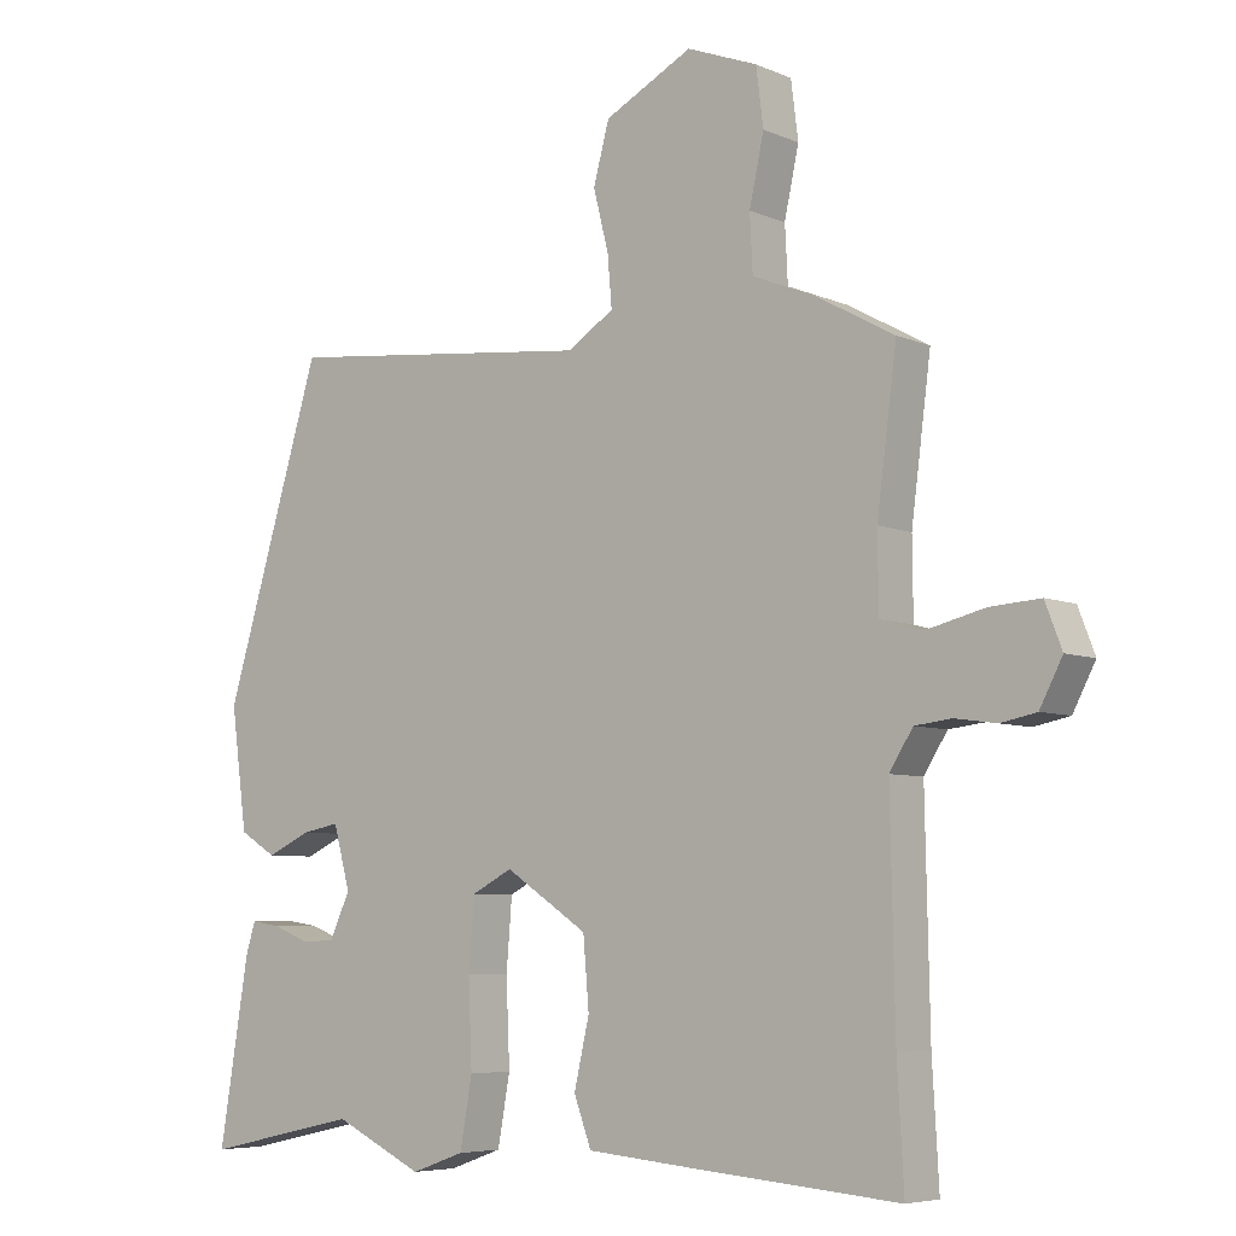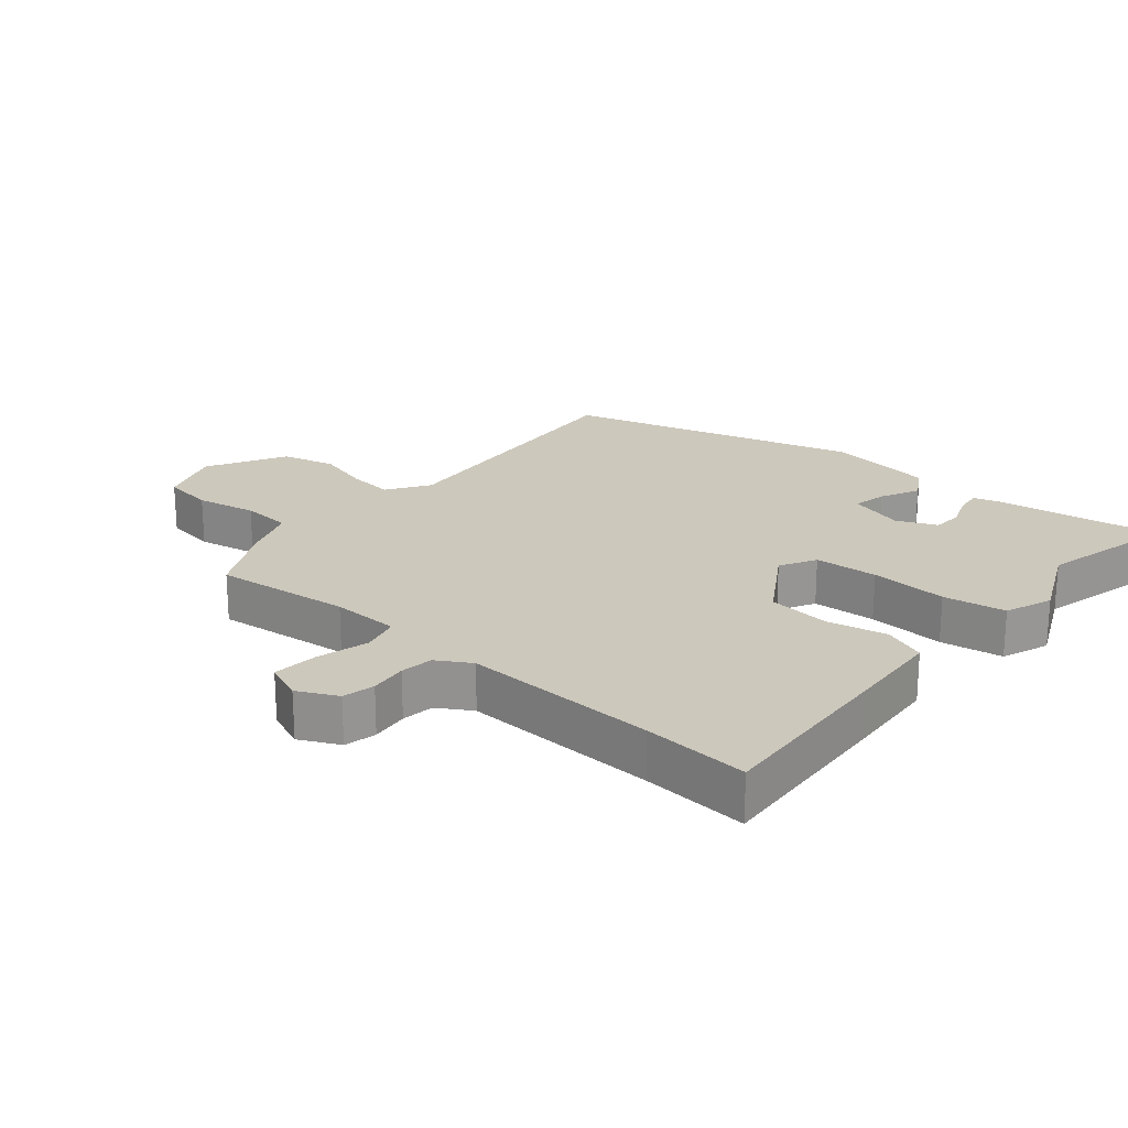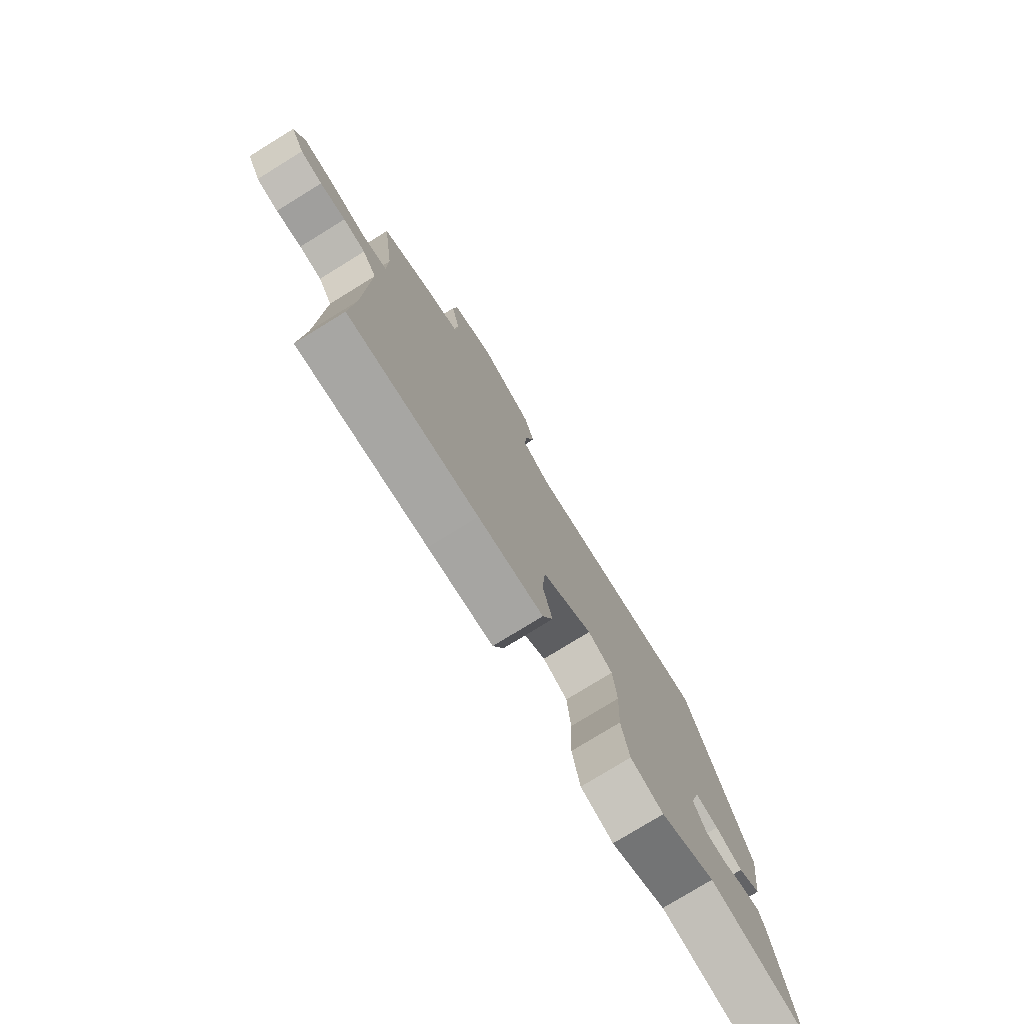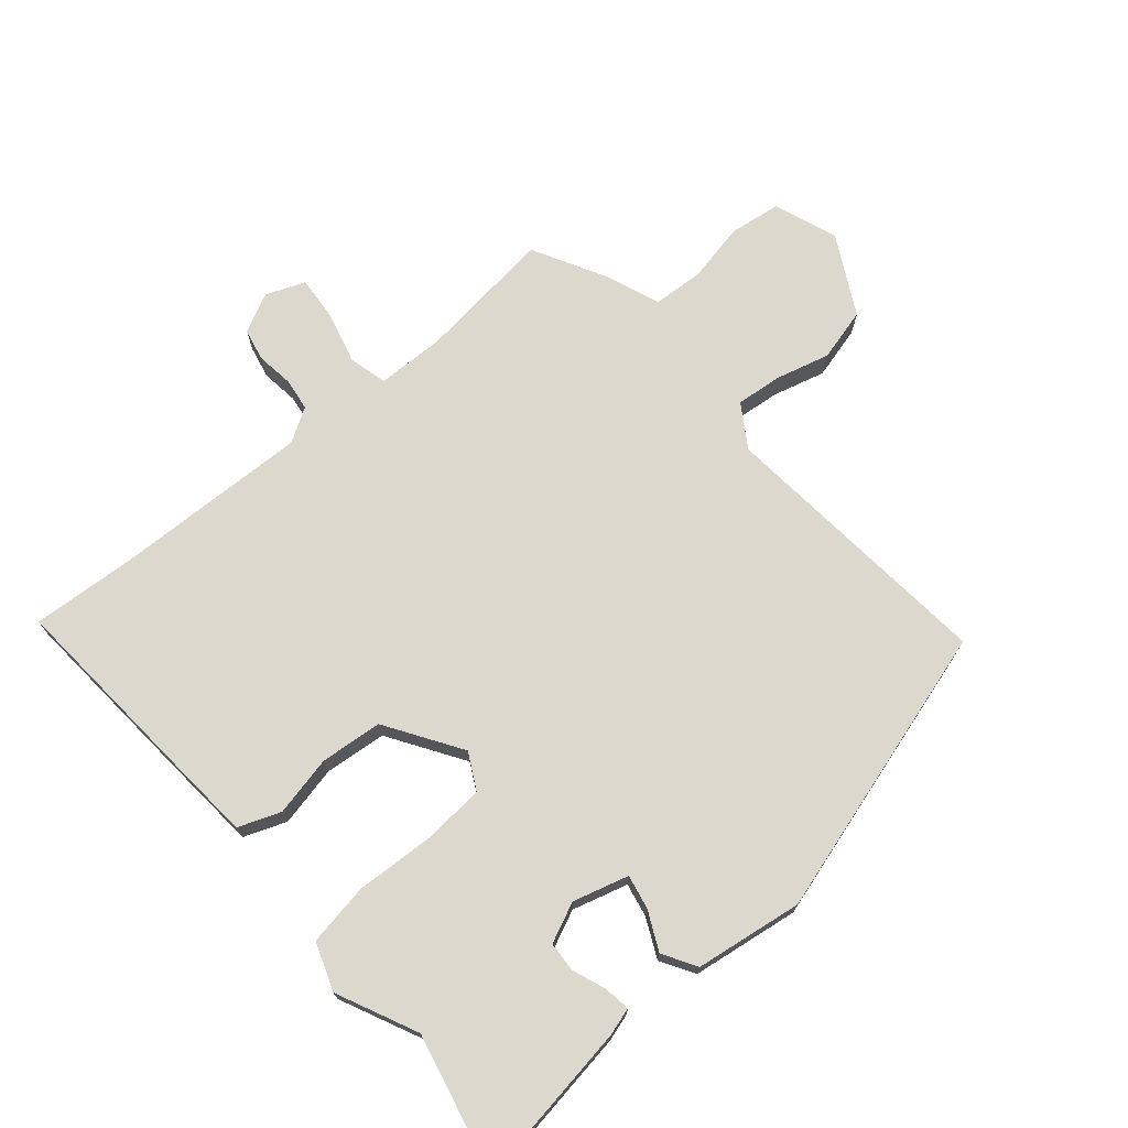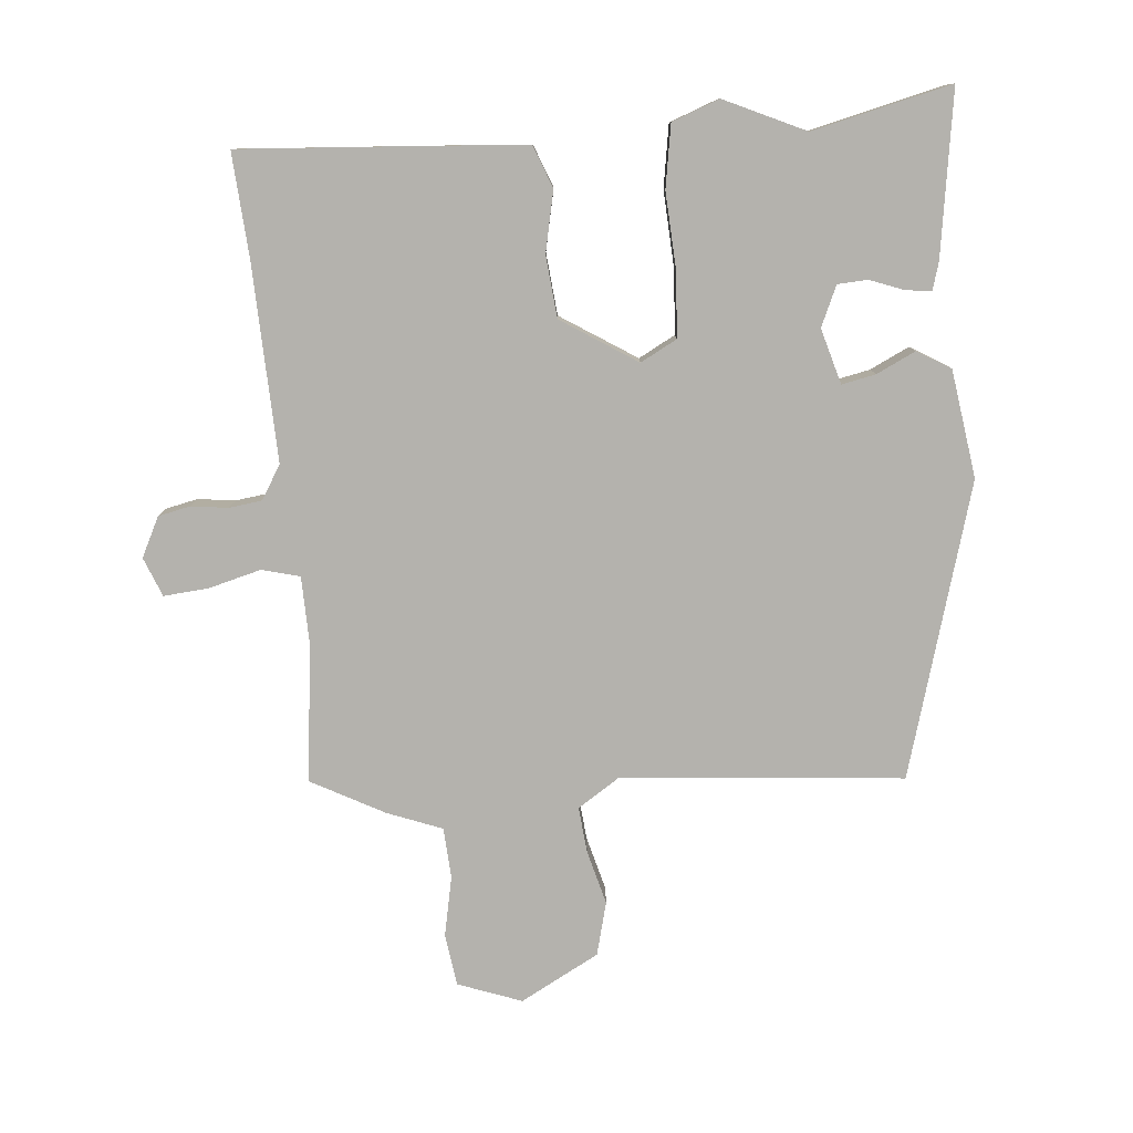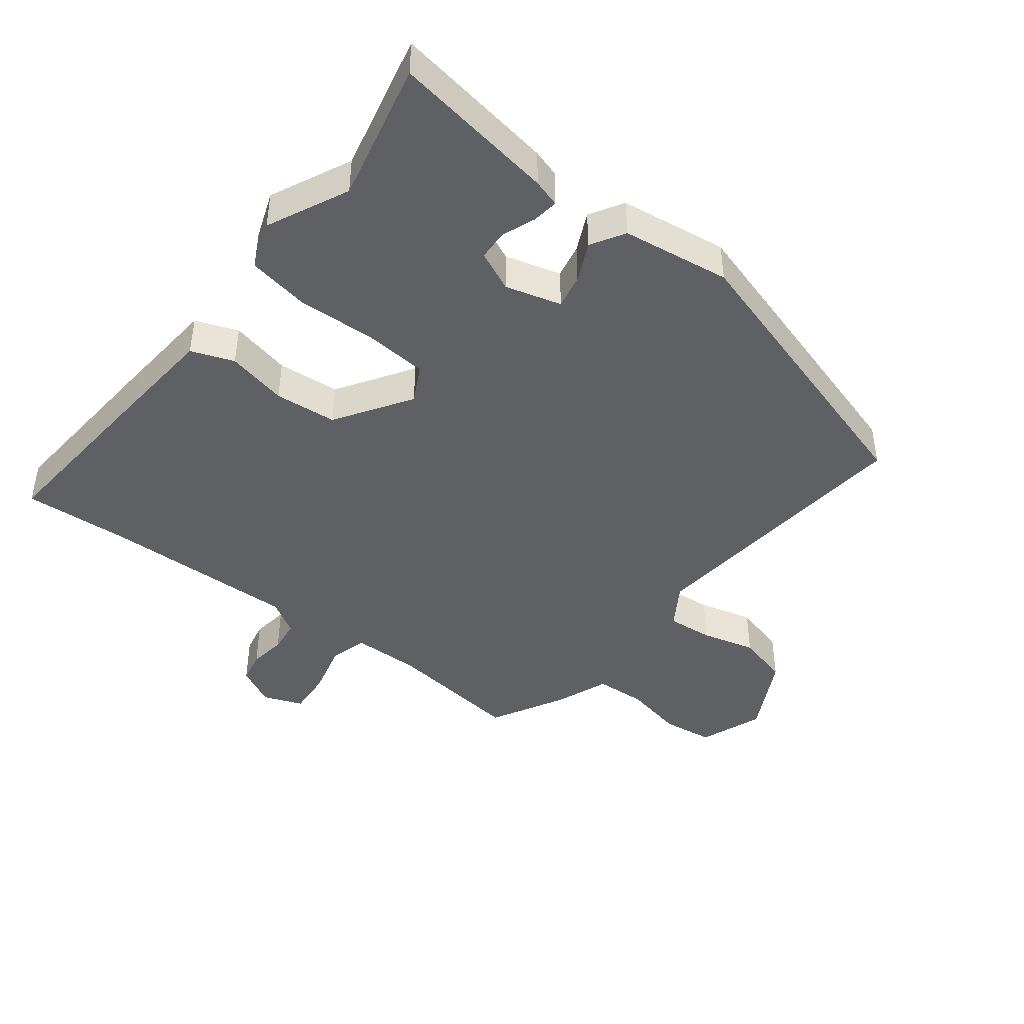
<metadata>
{"format":"obj","ext":"obj","renderer":"f3d","projection":"perspective","resolution":1024,"background":"white","views":[{"elev":-6.1,"azim":38.4,"up":"+Z"},{"elev":22.1,"azim":131.4,"up":"+Y"},{"elev":-77.9,"azim":121.6,"up":"+Z"},{"elev":72.1,"azim":-129.8,"up":"+Y"},{"elev":-79.6,"azim":-174.3,"up":"+Y"},{"elev":-43.7,"azim":-127.4,"up":"+Y"}]}
</metadata>
<code>
v 0.492 0.07 -0.359
v 0.501 0.07 -0.52
v 0.214 0.07 -0.496
v 0.069 0.07 -0.483
v 0.045 0.07 -0.418
v 0.066 0.07 -0.326
v 0.058 0.07 -0.231
v -0.056 0.07 -0.156
v -0.112 0.07 -0.185
v -0.12 0.07 -0.282
v -0.115 0.07 -0.4
v -0.132 0.07 -0.495
v -0.205 0.07 -0.521
v -0.328 0.07 -0.462
v -0.541 0.07 -0.509
v -0.5 0.07 -0.259
v -0.487 0.07 -0.217
v -0.447 0.07 -0.223
v -0.396 0.07 -0.243
v -0.35 0.07 -0.241
v -0.322 0.07 -0.18
v -0.345 0.07 -0.095
v -0.397 0.07 -0.105
v -0.457 0.07 -0.133
v -0.508 0.07 -0.102
v -0.53 0.07 0.063
v -0.395 0.07 0.508
v 0.035 0.07 0.464
v 0.1 0.07 0.505
v 0.094 0.07 0.575
v 0.073 0.07 0.658
v 0.095 0.07 0.739
v 0.216 0.07 0.802
v 0.313 0.07 0.765
v 0.323 0.07 0.686
v 0.303 0.07 0.594
v 0.307 0.07 0.517
v 0.39 0.07 0.484
v 0.501 0.07 0.423
v 0.474 0.07 0.214
v 0.475 0.07 0.11
v 0.533 0.07 0.094
v 0.613 0.07 0.114
v 0.682 0.07 0.119
v 0.705 0.07 0.059
v 0.674 0.07 -0.001
v 0.625 0.07 -0.011
v 0.568 0.07 -0.003
v 0.518 0.07 -0.009
v 0.486 0.07 -0.06
v 0.492 0 -0.359
v 0.501 0 -0.52
v 0.214 0 -0.496
v 0.069 0 -0.483
v 0.045 0 -0.418
v 0.066 0 -0.326
v 0.058 0 -0.231
v -0.056 0 -0.156
v -0.112 0 -0.185
v -0.12 0 -0.282
v -0.115 0 -0.4
v -0.132 0 -0.495
v -0.205 0 -0.521
v -0.328 0 -0.462
v -0.541 0 -0.509
v -0.5 0 -0.259
v -0.487 0 -0.217
v -0.447 0 -0.223
v -0.396 0 -0.243
v -0.35 0 -0.241
v -0.322 0 -0.18
v -0.345 0 -0.095
v -0.397 0 -0.105
v -0.457 0 -0.133
v -0.508 0 -0.102
v -0.53 0 0.063
v -0.395 0 0.508
v 0.035 0 0.464
v 0.1 0 0.505
v 0.094 0 0.575
v 0.073 0 0.658
v 0.095 0 0.739
v 0.216 0 0.802
v 0.313 0 0.765
v 0.323 0 0.686
v 0.303 0 0.594
v 0.307 0 0.517
v 0.39 0 0.484
v 0.501 0 0.423
v 0.474 0 0.214
v 0.475 0 0.11
v 0.533 0 0.094
v 0.613 0 0.114
v 0.682 0 0.119
v 0.705 0 0.059
v 0.674 0 -0.001
v 0.625 0 -0.011
v 0.568 0 -0.003
v 0.518 0 -0.009
v 0.486 0 -0.06
f 46 47 48
f 45 46 48
f 44 45 48
f 43 44 48
f 42 43 48
f 41 42 48 49
f 37 38 39 40
f 37 40 41
f 34 35 36
f 33 34 36
f 32 33 36
f 31 32 36
f 30 31 36
f 29 30 36 37
f 41 49 50
f 37 41 50
f 29 37 50
f 28 29 50
f 26 27 28
f 25 26 28
f 24 25 28
f 23 24 28
f 17 18 19
f 16 17 19
f 15 16 19
f 14 15 19
f 14 19 20
f 13 14 20
f 12 13 20
f 11 12 20
f 10 11 20
f 9 10 20 21
f 4 5 6
f 3 4 6
f 2 3 6
f 1 2 6
f 1 6 7
f 50 1 7 8
f 22 23 28
f 21 22 28
f 9 21 28
f 8 9 28
f 8 28 50
f 98 97 96
f 98 96 95
f 98 95 94
f 98 94 93
f 98 93 92
f 99 98 92 91
f 90 89 88 87
f 91 90 87
f 86 85 84
f 86 84 83
f 86 83 82
f 86 82 81
f 86 81 80
f 87 86 80 79
f 100 99 91
f 100 91 87
f 100 87 79
f 100 79 78
f 78 77 76
f 78 76 75
f 78 75 74
f 78 74 73
f 69 68 67
f 69 67 66
f 69 66 65
f 69 65 64
f 70 69 64
f 70 64 63
f 70 63 62
f 70 62 61
f 70 61 60
f 71 70 60 59
f 56 55 54
f 56 54 53
f 56 53 52
f 56 52 51
f 57 56 51
f 58 57 51 100
f 78 73 72
f 78 72 71
f 78 71 59
f 78 59 58
f 100 78 58
f 1 51 52 2
f 2 52 53 3
f 3 53 54 4
f 4 54 55 5
f 5 55 56 6
f 6 56 57 7
f 7 57 58 8
f 8 58 59 9
f 9 59 60 10
f 10 60 61 11
f 11 61 62 12
f 12 62 63 13
f 13 63 64 14
f 14 64 65 15
f 15 65 66 16
f 16 66 67 17
f 17 67 68 18
f 18 68 69 19
f 19 69 70 20
f 20 70 71 21
f 21 71 72 22
f 22 72 73 23
f 23 73 74 24
f 24 74 75 25
f 25 75 76 26
f 26 76 77 27
f 27 77 78 28
f 28 78 79 29
f 29 79 80 30
f 30 80 81 31
f 31 81 82 32
f 32 82 83 33
f 33 83 84 34
f 34 84 85 35
f 35 85 86 36
f 36 86 87 37
f 37 87 88 38
f 38 88 89 39
f 39 89 90 40
f 40 90 91 41
f 41 91 92 42
f 42 92 93 43
f 43 93 94 44
f 44 94 95 45
f 45 95 96 46
f 46 96 97 47
f 47 97 98 48
f 48 98 99 49
f 49 99 100 50
f 50 100 51 1

</code>
